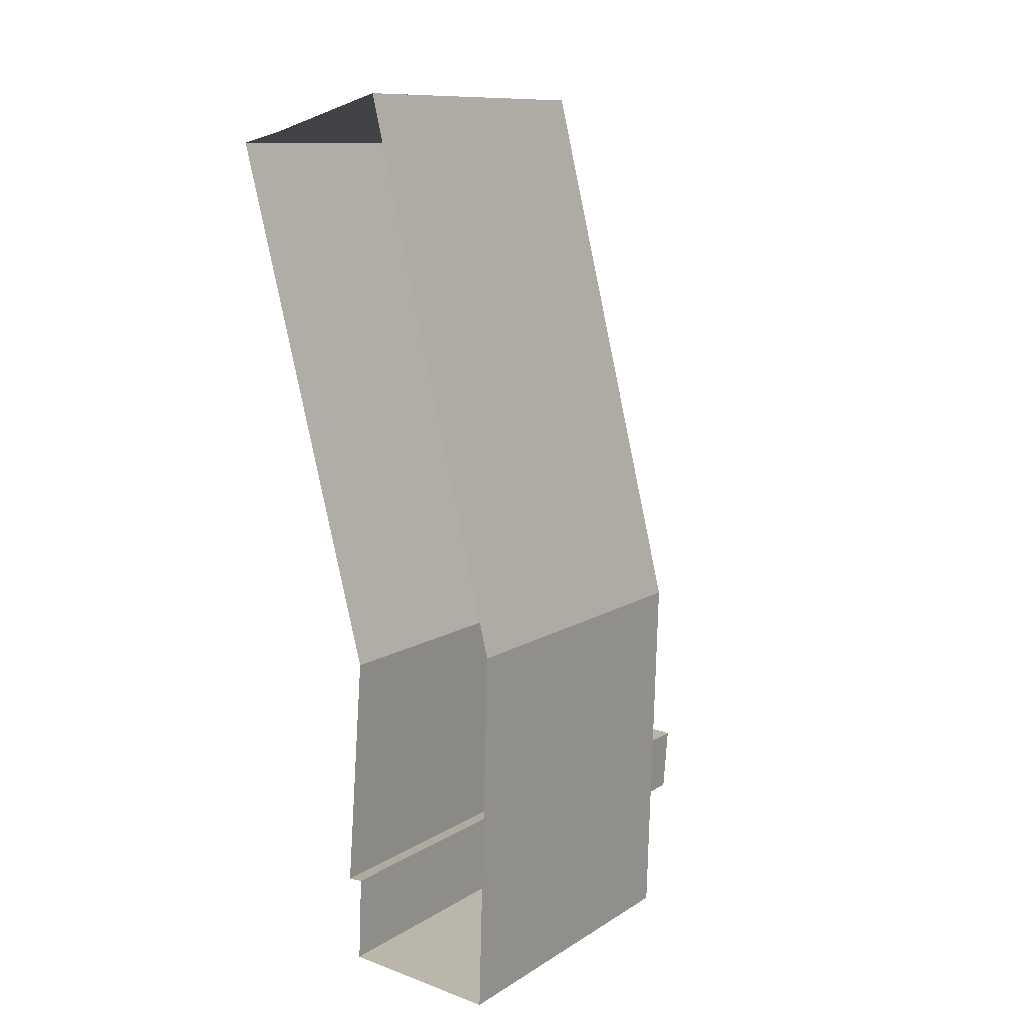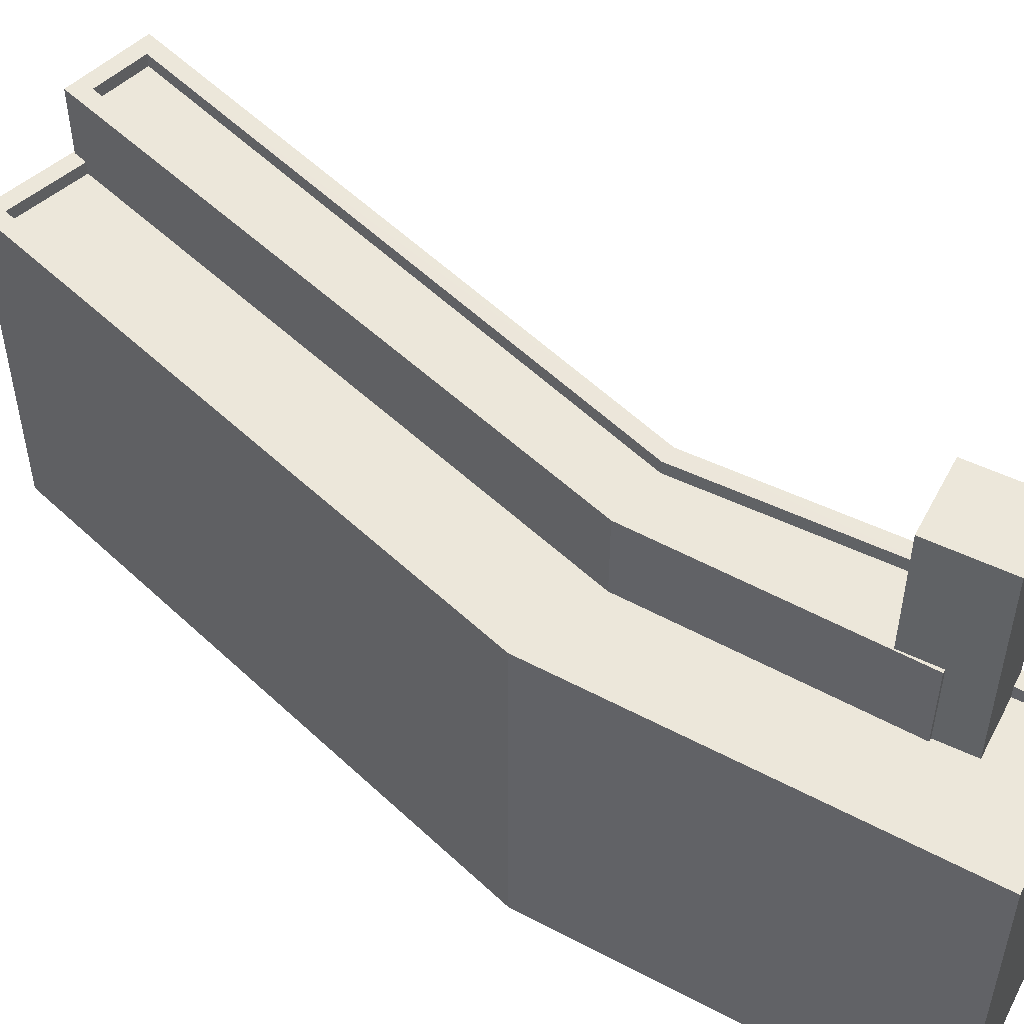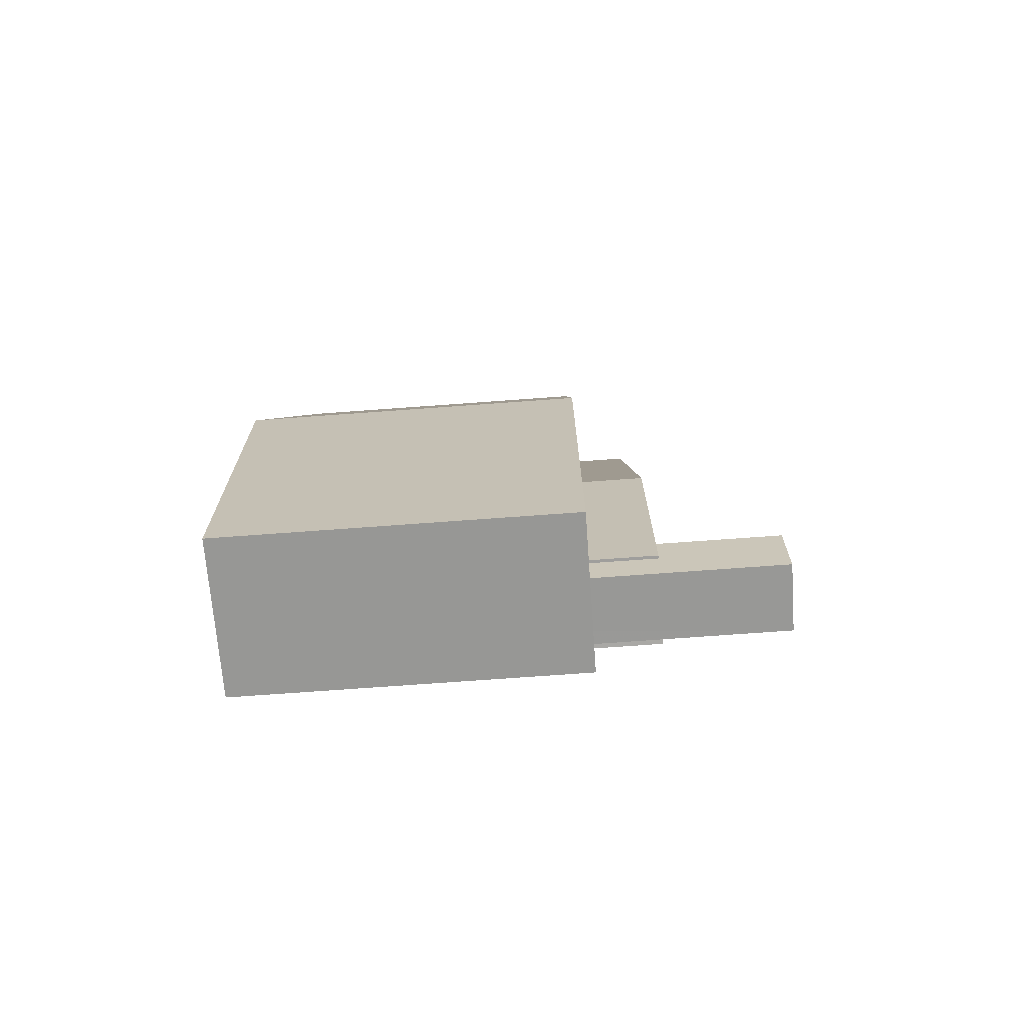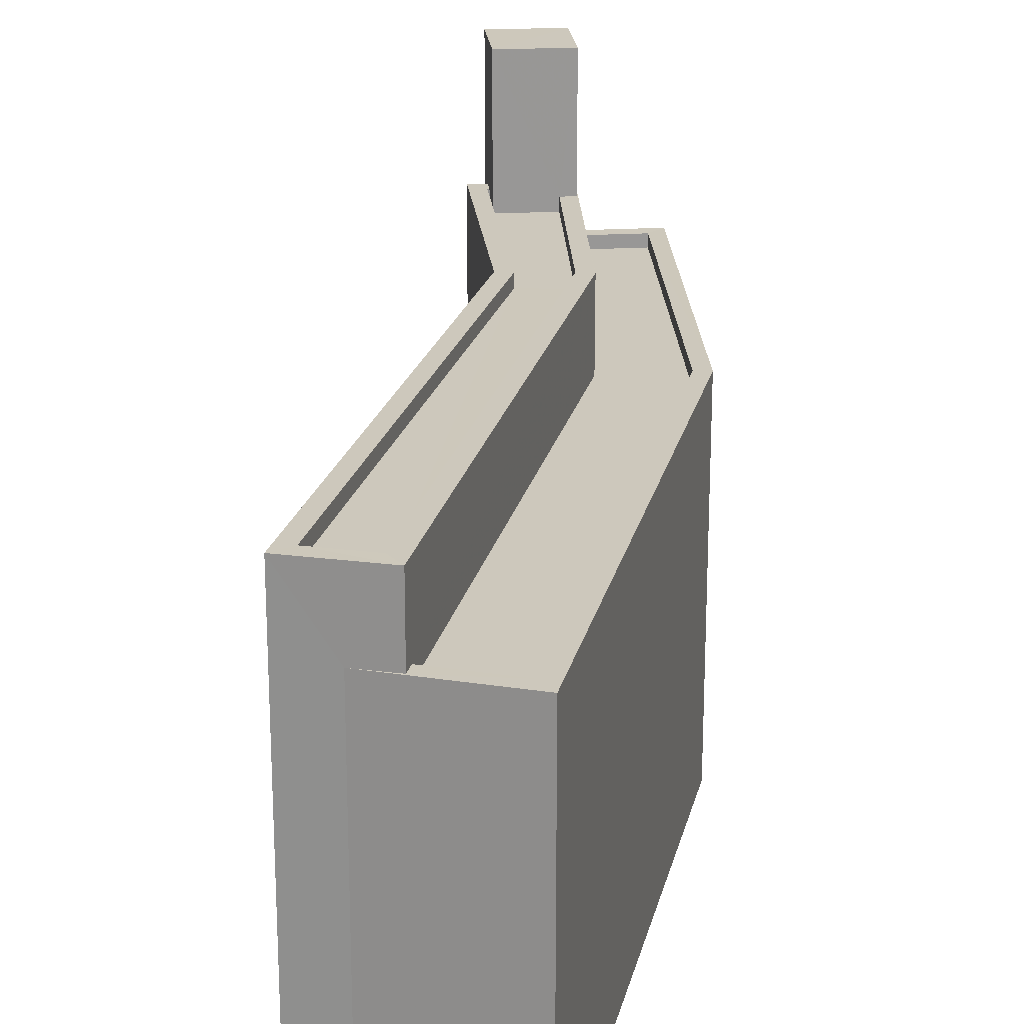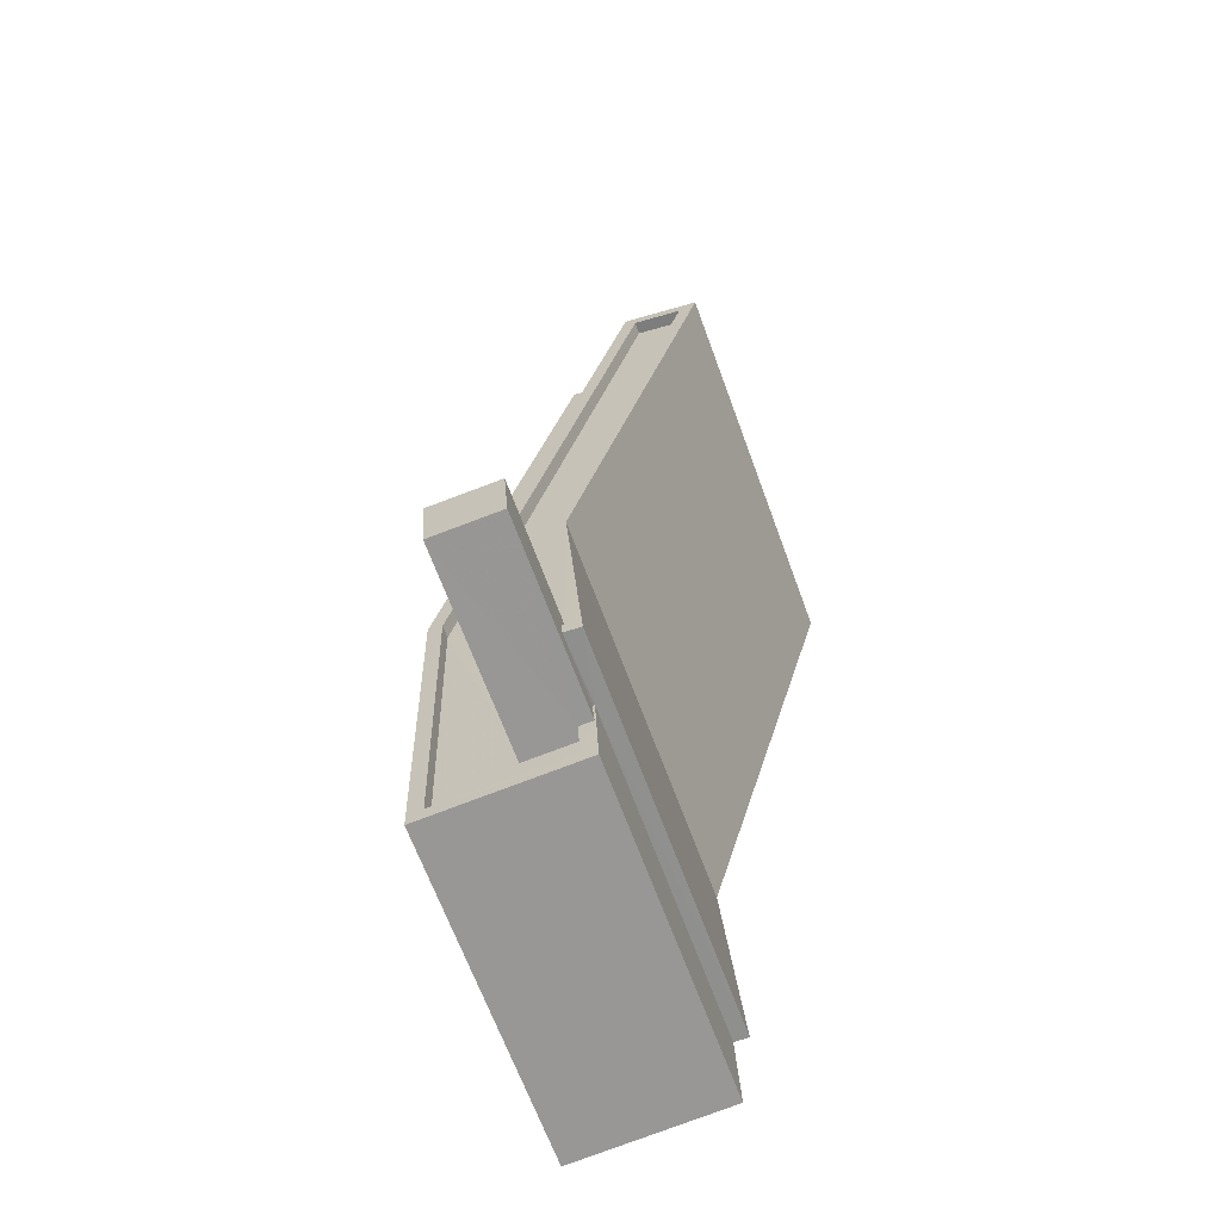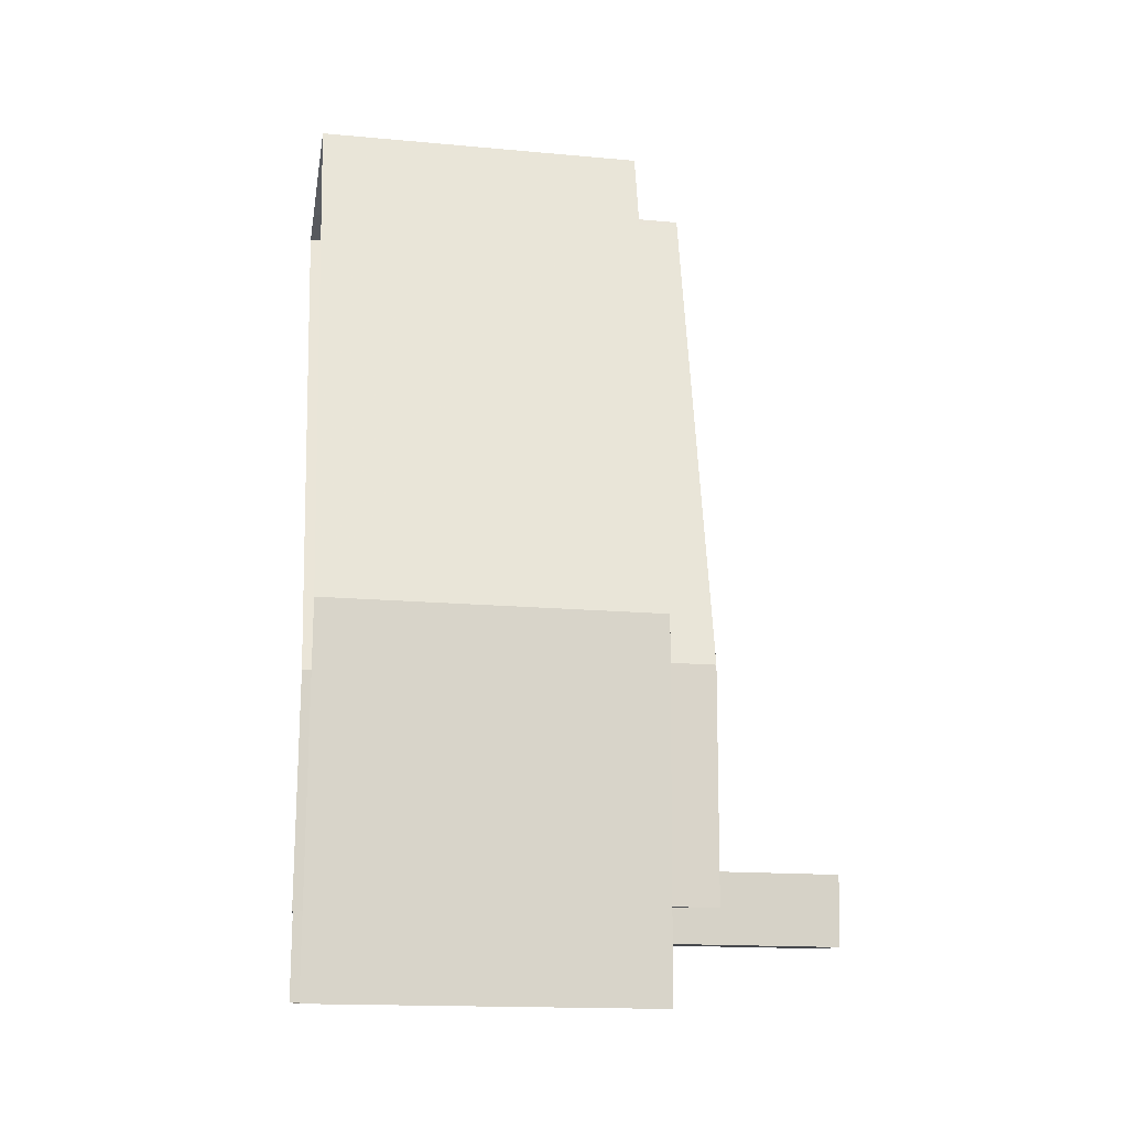
<metadata>
{"format":"obj","ext":"obj","renderer":"f3d","projection":"perspective","resolution":1024,"background":"white","views":[{"elev":11.0,"azim":-145.7,"up":"+Y"},{"elev":52.9,"azim":-58.6,"up":"+Z"},{"elev":-72.5,"azim":-85.8,"up":"+Y"},{"elev":22.1,"azim":178.8,"up":"+Z"},{"elev":-66.3,"azim":20.1,"up":"+Y"},{"elev":-16.2,"azim":-100.6,"up":"+Y"}]}
</metadata>
<code>
v -1.262e+04 -3.785e+04 23.69
v -1.262e+04 -3.784e+04 23.69
v -1.262e+04 -3.784e+04 23.69
v -1.262e+04 -3.785e+04 23.69
v -1.262e+04 -3.783e+04 23.69
v -1.262e+04 -3.783e+04 23.69
v -1.262e+04 -3.784e+04 23.69
v -1.262e+04 -3.783e+04 23.69
v -1.262e+04 -3.784e+04 23.69
v -1.262e+04 -3.784e+04 30.2
v -1.262e+04 -3.784e+04 30.2
v -1.262e+04 -3.785e+04 30.2
v -1.262e+04 -3.784e+04 30.2
v -1.262e+04 -3.784e+04 30.2
v -1.262e+04 -3.783e+04 30.2
v -1.262e+04 -3.783e+04 30.2
v -1.262e+04 -3.784e+04 30.2
v -1.262e+04 -3.784e+04 30.2
v -1.262e+04 -3.784e+04 30.2
v -1.262e+04 -3.785e+04 30.45
v -1.262e+04 -3.784e+04 30.45
v -1.262e+04 -3.784e+04 30.45
v -1.262e+04 -3.785e+04 30.45
v -1.262e+04 -3.785e+04 30.45
v -1.262e+04 -3.783e+04 30.45
v -1.262e+04 -3.783e+04 30.45
v -1.262e+04 -3.783e+04 30.45
v -1.262e+04 -3.784e+04 30.45
v -1.262e+04 -3.783e+04 30.45
v -1.262e+04 -3.784e+04 30.45
v -1.262e+04 -3.784e+04 30.45
v -1.262e+04 -3.783e+04 30.45
v -1.262e+04 -3.784e+04 30.45
v -1.262e+04 -3.784e+04 30.45
v -1.262e+04 -3.784e+04 31.8
v -1.262e+04 -3.784e+04 31.8
v -1.262e+04 -3.784e+04 31.8
v -1.262e+04 -3.784e+04 31.8
v -1.262e+04 -3.784e+04 31.8
v -1.262e+04 -3.784e+04 31.8
v -1.262e+04 -3.784e+04 31.8
v -1.262e+04 -3.783e+04 31.8
v -1.262e+04 -3.783e+04 31.8
v -1.262e+04 -3.784e+04 31.8
v -1.262e+04 -3.783e+04 31.8
v -1.262e+04 -3.783e+04 31.8
v -1.262e+04 -3.784e+04 31.8
v -1.262e+04 -3.784e+04 31.8
v -1.262e+04 -3.784e+04 31.8
v -1.262e+04 -3.784e+04 31.8
v -1.262e+04 -3.784e+04 31.55
v -1.262e+04 -3.784e+04 31.55
v -1.262e+04 -3.784e+04 31.55
v -1.262e+04 -3.784e+04 31.55
v -1.262e+04 -3.784e+04 31.55
v -1.262e+04 -3.784e+04 31.55
v -1.262e+04 -3.783e+04 31.55
v -1.262e+04 -3.783e+04 31.55
v -1.262e+04 -3.784e+04 34.22
v -1.262e+04 -3.784e+04 34.22
v -1.262e+04 -3.784e+04 34.22
v -1.262e+04 -3.784e+04 34.22
f 1 2 3
f 1 3 4
f 2 5 6
f 7 6 8
f 3 7 9
f 3 2 7
f 2 6 7
f 10 11 12
f 12 13 14
f 14 15 16
f 10 17 11
f 14 18 15
f 13 18 14
f 13 11 19
f 12 11 13
f 20 21 22
f 23 20 24
f 25 26 27
f 23 24 28
f 29 26 28
f 22 21 30
f 31 29 28
f 32 27 29
f 24 31 28
f 33 34 22
f 24 20 34
f 34 20 22
f 27 26 29
f 35 36 37
f 38 39 40
f 38 41 39
f 40 42 43
f 44 45 46
f 37 36 44
f 46 45 43
f 35 37 47
f 39 48 49
f 37 44 50
f 49 42 40
f 50 44 46
f 42 46 43
f 39 49 40
f 51 52 53
f 53 54 55
f 55 54 56
f 54 57 58
f 52 54 53
f 56 54 58
f 59 60 61
f 59 62 60
f 32 29 16
f 15 32 16
f 17 10 34
f 33 17 34
f 34 10 12
f 24 34 12
f 31 12 14
f 31 24 12
f 29 31 14
f 16 29 14
f 3 20 4
f 3 21 20
f 20 1 4
f 20 23 1
f 28 2 1
f 23 28 1
f 2 26 5
f 2 28 26
f 5 26 25
f 6 5 25
f 27 43 25
f 6 25 8
f 8 25 45
f 25 43 45
f 45 44 7
f 8 45 7
f 36 9 7
f 44 36 7
f 35 21 36
f 36 21 9
f 35 30 21
f 9 21 3
f 38 40 18
f 13 38 18
f 15 18 32
f 18 40 32
f 32 43 27
f 32 40 43
f 38 13 19
f 41 38 19
f 47 37 52
f 51 47 52
f 48 56 49
f 48 55 56
f 42 49 56
f 58 42 56
f 46 58 57
f 46 42 58
f 50 46 57
f 54 50 57
f 37 50 54
f 52 37 54
f 53 48 60
f 60 48 61
f 53 55 48
f 61 48 39
f 51 53 47
f 30 35 22
f 53 60 47
f 22 35 62
f 47 60 62
f 35 47 62
f 11 33 59
f 59 33 62
f 11 17 33
f 62 33 22
f 61 41 59
f 59 41 11
f 61 39 41
f 11 41 19

</code>
